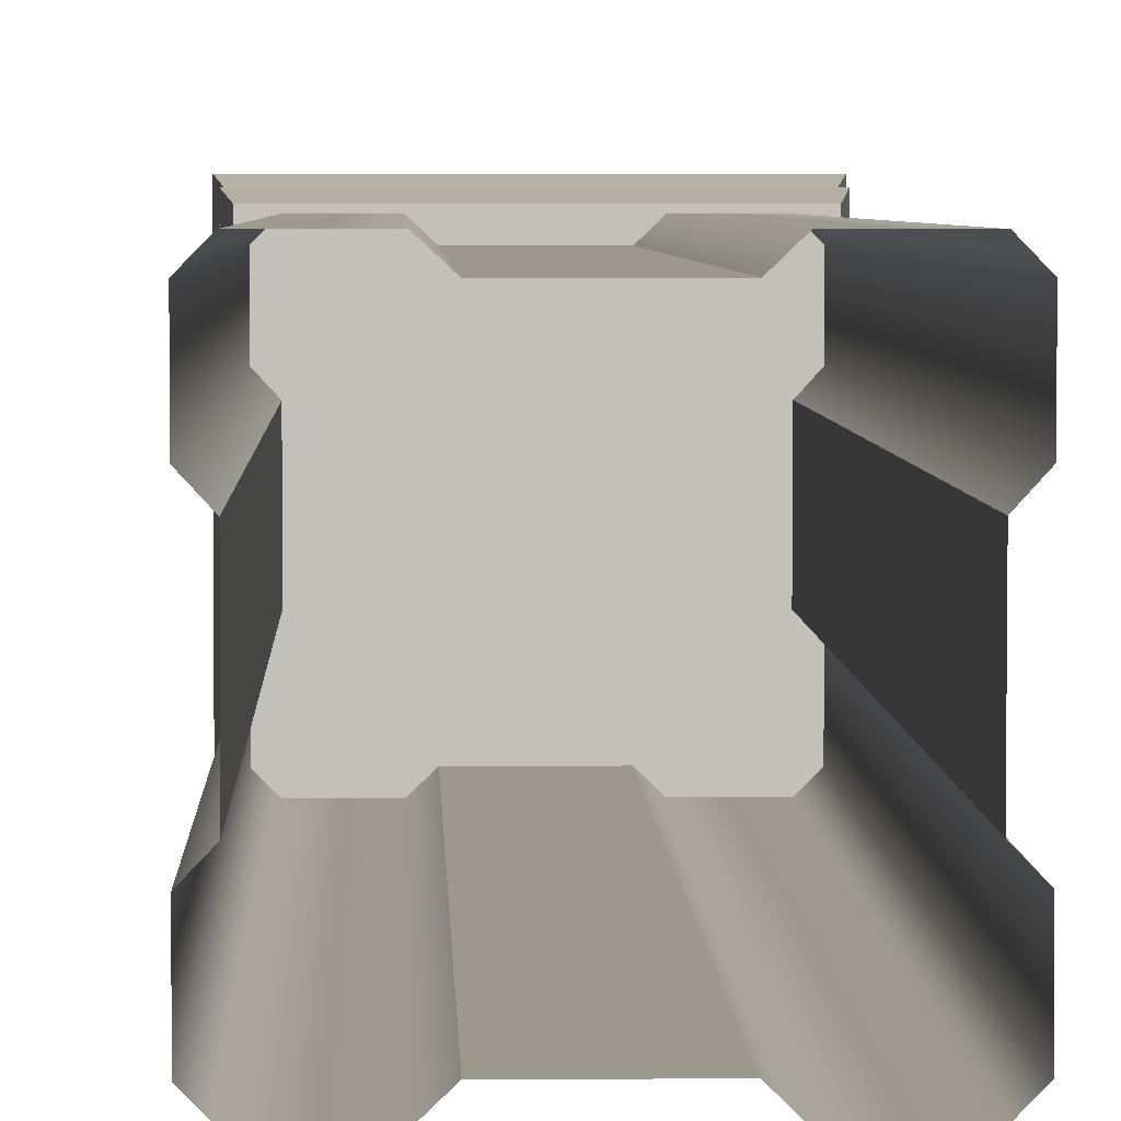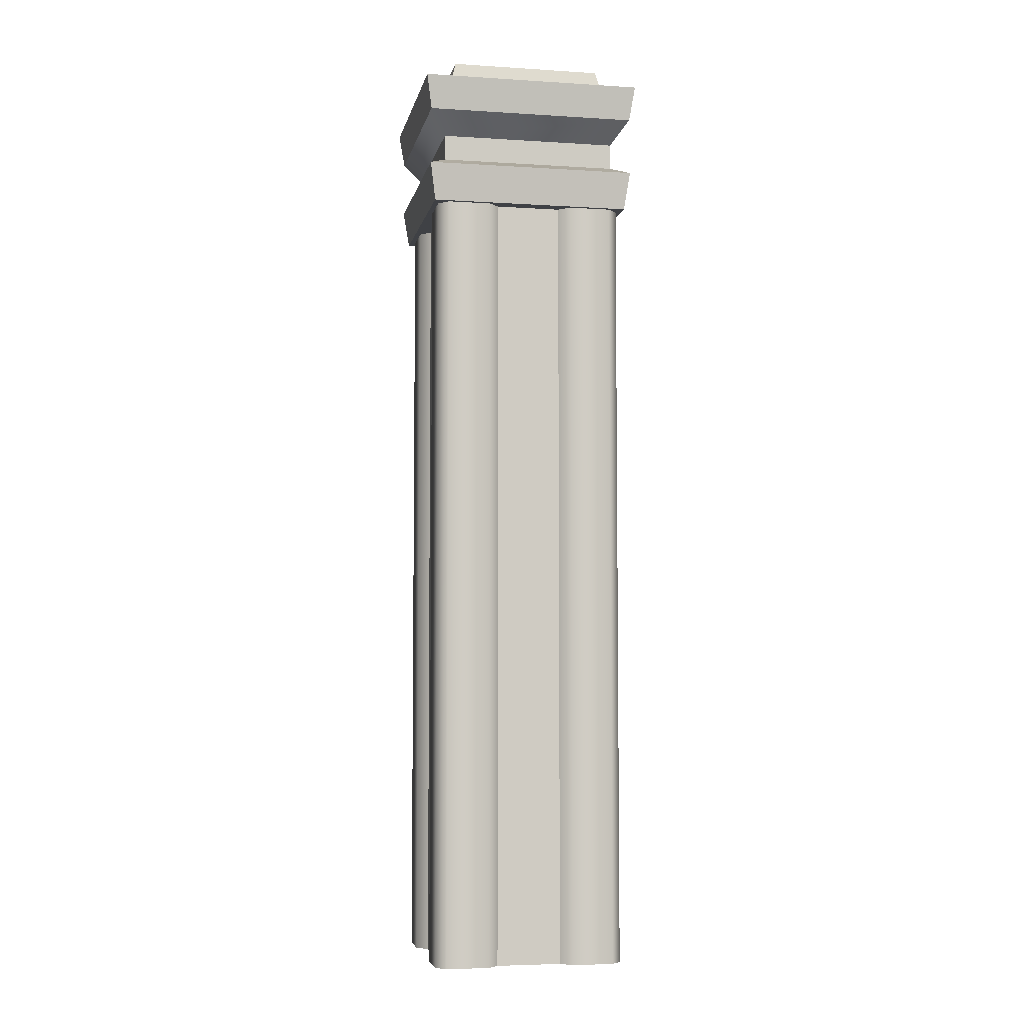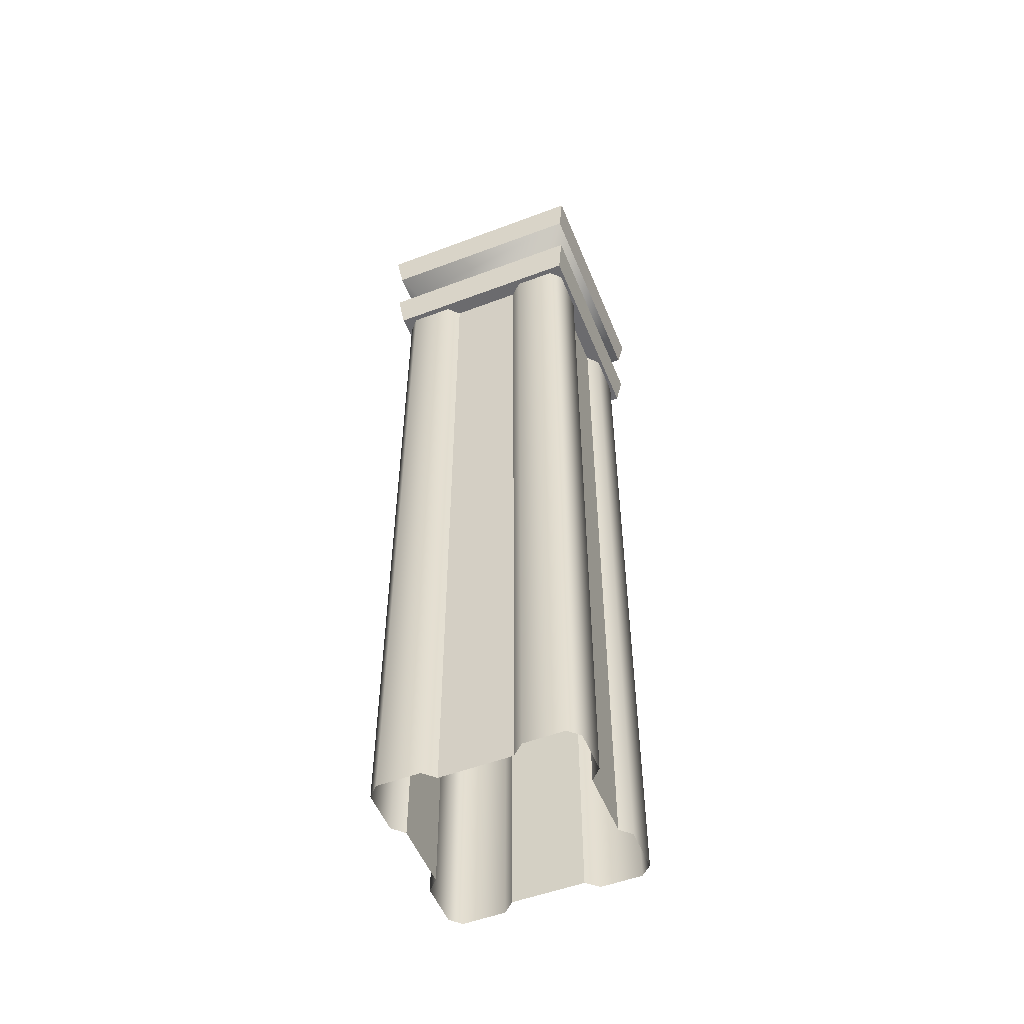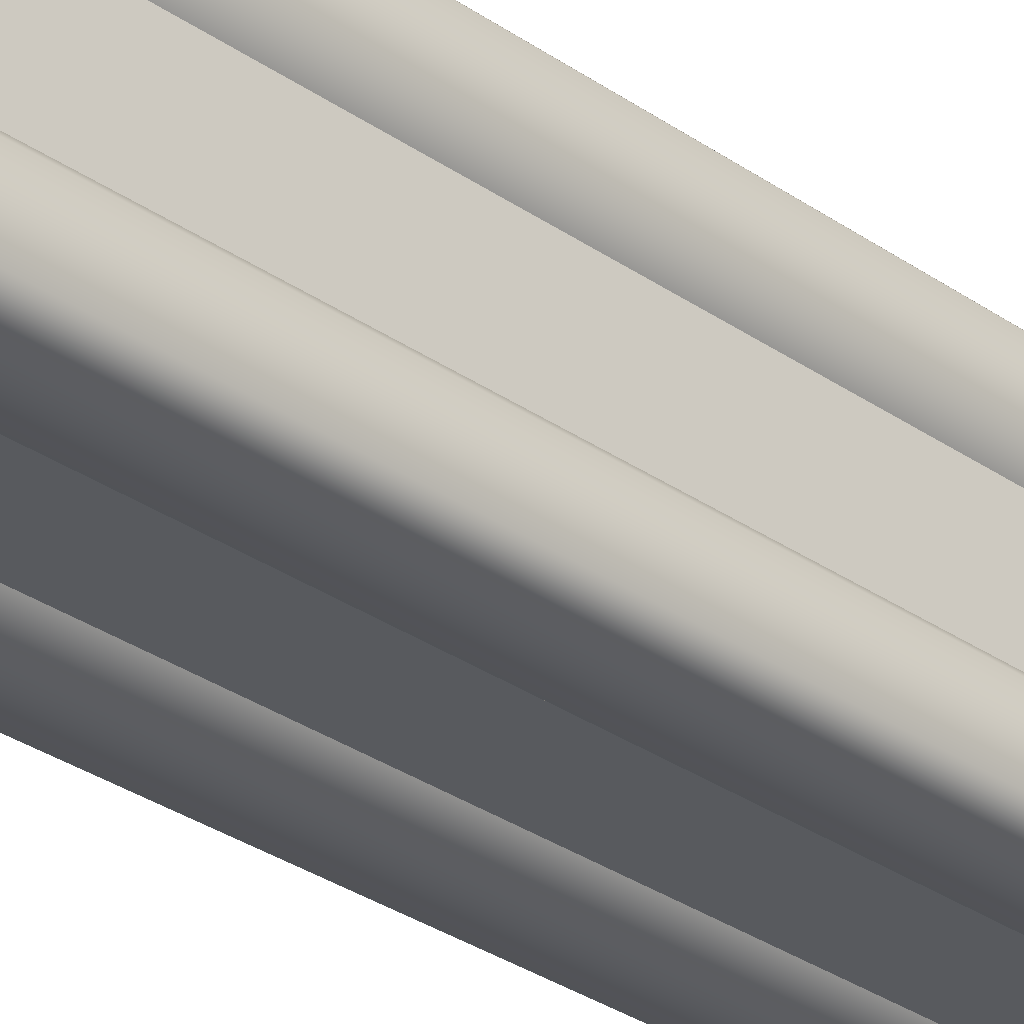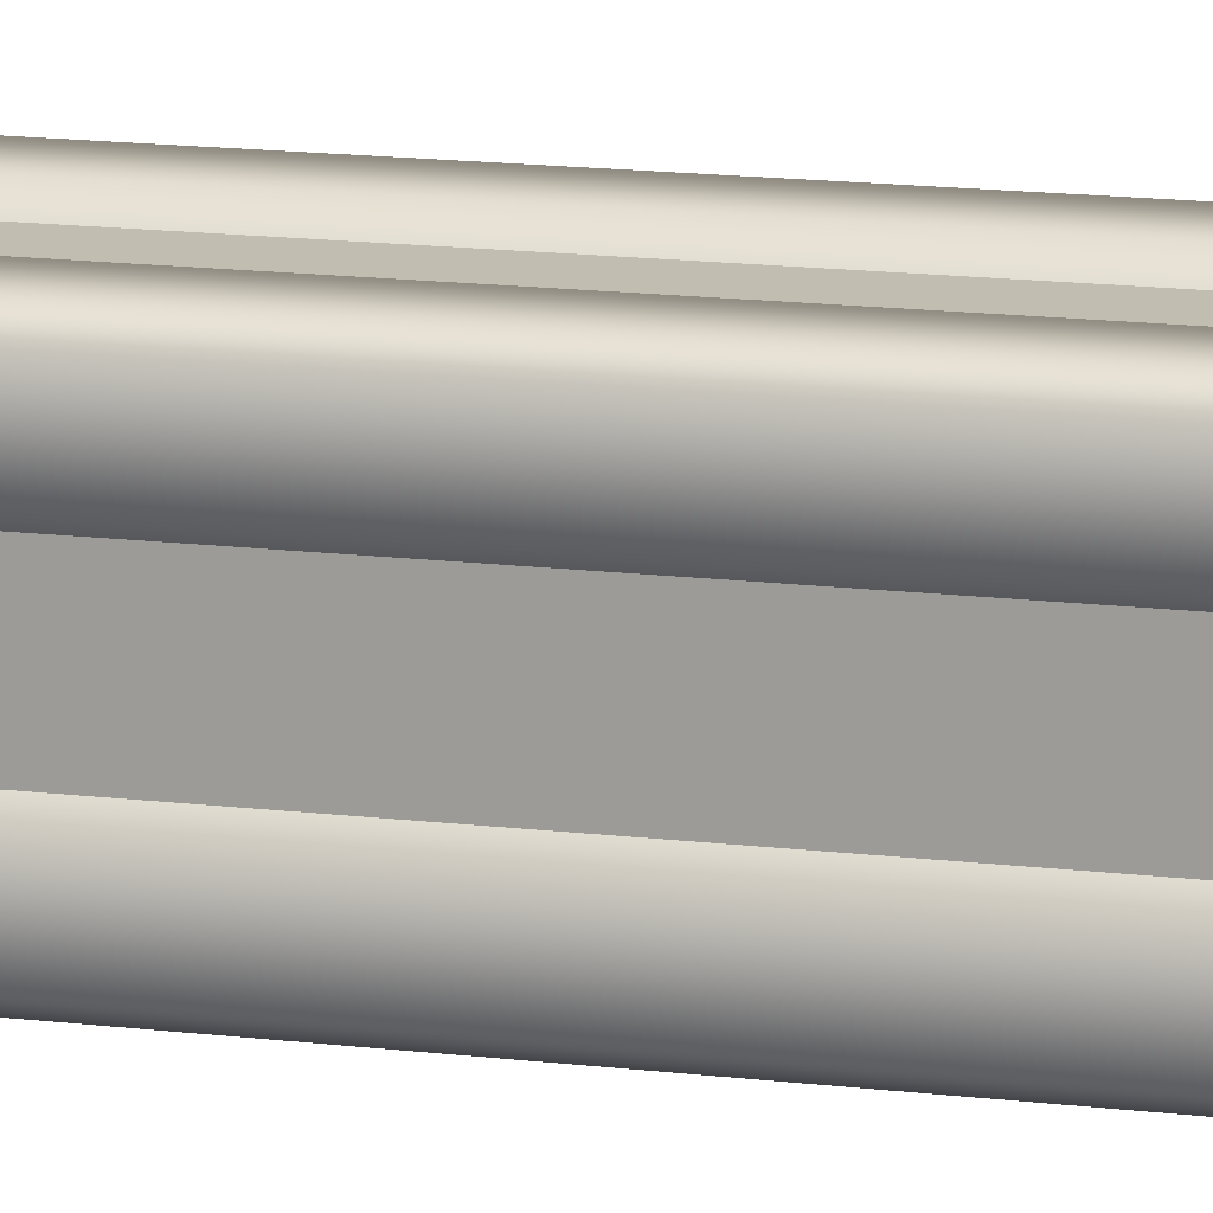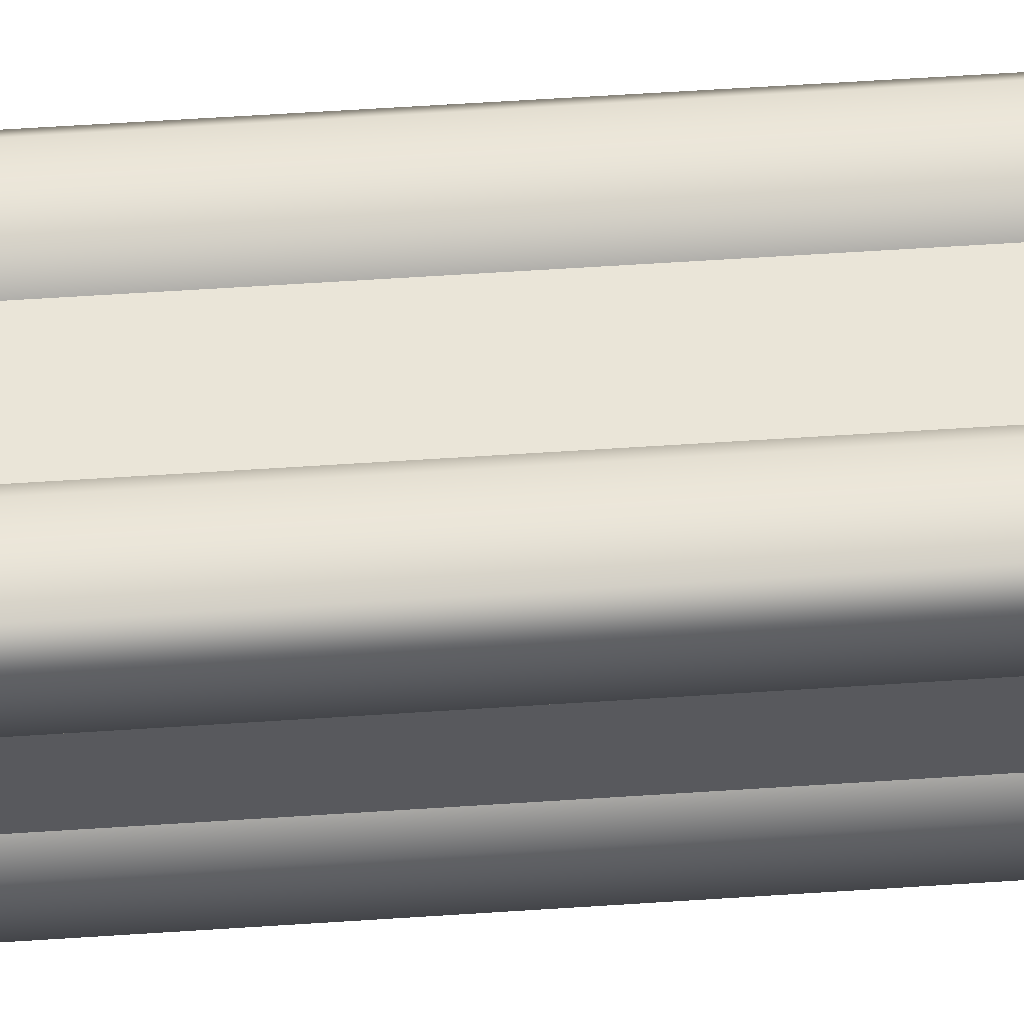
<metadata>
{"format":"obj","ext":"obj","renderer":"f3d","projection":"perspective","resolution":1024,"background":"white","views":[{"elev":3.2,"azim":-1.4,"up":"+Z"},{"elev":-5.3,"azim":168.9,"up":"+Y"},{"elev":-53.5,"azim":-68.1,"up":"+Y"},{"elev":-30.9,"azim":-135.0,"up":"+Z"},{"elev":17.0,"azim":-76.9,"up":"+Z"},{"elev":59.2,"azim":86.1,"up":"+Z"}]}
</metadata>
<code>
v 0.8295 3.627 0.3488
v 0.3106 3.627 0.8494
v 0.4166 3.627 0.9513
v 0.8336 3.627 0.9513
v 0.9314 3.627 0.8494
v 0.9314 3.627 0.4606
v 0.827 3.627 -0.3318
v 0.3106 3.627 -0.84
v 0.4166 3.627 -0.9431
v 0.8336 3.627 -0.9431
v 0.9314 3.627 -0.8433
v 0.9314 3.627 -0.4404
v -0.8274 3.627 -0.3318
v -0.3205 3.627 -0.84
v -0.8274 3.627 0.3488
v -0.9314 3.627 -0.4404
v -0.9314 3.627 -0.8433
v -0.8315 3.627 -0.9431
v -0.4286 3.627 -0.9431
v -0.3205 3.627 0.8494
v -0.4286 3.627 0.9513
v -0.8315 3.627 0.9513
v -0.9314 3.627 0.8494
v -0.9314 3.627 0.4606
v 0.8295 -0.02101 0.3488
v 0.3106 -0.02101 0.8494
v 0.4166 -0.02101 0.9513
v 0.8336 -0.02101 0.9513
v 0.9314 -0.02101 0.8494
v 0.9314 -0.02101 0.4606
v 0.827 -0.02101 -0.3318
v 0.3106 -0.02101 -0.84
v 0.4166 -0.02101 -0.9431
v 0.8336 -0.02101 -0.9431
v 0.9314 -0.02101 -0.8433
v 0.9314 -0.02101 -0.4404
v -0.8274 -0.02101 -0.3318
v -0.3205 -0.02101 -0.84
v -0.8274 -0.02101 0.3488
v -0.9314 -0.02101 -0.4404
v -0.9314 -0.02101 -0.8433
v -0.8315 -0.02101 -0.9431
v -0.4286 -0.02101 -0.9431
v -0.3205 -0.02101 0.8494
v -0.4286 -0.02101 0.9513
v -0.8315 -0.02101 0.9513
v -0.9314 -0.02101 0.8494
v -0.9314 -0.02101 0.4606
v 0.8295 -4.021 0.3488
v 0.3106 -4.021 0.8494
v 0.4166 -4.021 0.9513
v 0.8336 -4.021 0.9513
v 0.9314 -4.021 0.8494
v 0.9314 -4.021 0.4606
v 0.827 -4.021 -0.3318
v 0.3106 -4.021 -0.84
v 0.4166 -4.021 -0.9431
v 0.8336 -4.021 -0.9431
v 0.9314 -4.021 -0.8433
v 0.9314 -4.021 -0.4404
v -0.8274 -4.021 -0.3318
v -0.3205 -4.021 -0.84
v -0.8274 -4.021 0.3488
v -0.9314 -4.021 -0.4404
v -0.9314 -4.021 -0.8433
v -0.8315 -4.021 -0.9431
v -0.4286 -4.021 -0.9431
v -0.3205 -4.021 0.8494
v -0.4286 -4.021 0.9513
v -0.8315 -4.021 0.9513
v -0.9314 -4.021 0.8494
v -0.9314 -4.021 0.4606
v -0.9834 3.622 0.985
v 0.9834 3.622 0.985
v 0.8041 4.887 -0.8041
v 1.084 4.887 -1.084
v 0.7427 5.133 -0.7427
v 0.8678 4.077 -0.8678
v 1.032 4.552 -1.032
v 0.8689 4.324 -0.8689
v -0.8041 4.887 -0.8041
v -1.084 4.887 -1.084
v -0.7427 5.133 -0.7427
v -0.8678 4.077 -0.8678
v -1.032 4.552 -1.032
v -0.8689 4.324 -0.8689
v -0.9842 3.622 -0.9842
v -1.037 3.993 -1.037
v 0.9842 3.622 -0.9842
v 1.037 3.993 -1.037
v 1.037 3.993 1.038
v -1.037 3.993 1.038
v -0.8041 4.887 0.8041
v -1.084 4.887 1.084
v -0.7427 5.133 0.7427
v -0.8676 4.077 0.8679
v -1.032 4.552 1.032
v -0.8689 4.324 0.8689
v 0.8041 4.887 0.8041
v 1.084 4.887 1.084
v 0.7427 5.133 0.7427
v 0.8676 4.077 0.8679
v 1.032 4.552 1.032
v 0.8689 4.324 0.8689
f 2 26 27 3
f 28 4 3 27
f 29 5 4 28
f 30 6 5 29
f 25 1 6 30
f 8 9 33 32
f 34 33 9 10
f 35 34 10 11
f 36 35 11 12
f 31 36 12 7
f 32 38 14 8
f 1 25 31 7
f 37 39 15 13
f 13 16 40 37
f 41 40 16 17
f 42 41 17 18
f 43 42 18 19
f 38 43 19 14
f 20 21 45 44
f 46 45 21 22
f 47 46 22 23
f 48 47 23 24
f 39 48 24 15
f 26 50 51 27
f 52 28 27 51
f 53 29 28 52
f 54 30 29 53
f 49 25 30 54
f 32 33 57 56
f 58 57 33 34
f 59 58 34 35
f 60 59 35 36
f 55 60 36 31
f 56 62 38 32
f 25 49 55 31
f 61 63 39 37
f 37 40 64 61
f 65 64 40 41
f 66 65 41 42
f 67 66 42 43
f 62 67 43 38
f 44 45 69 68
f 70 69 45 46
f 71 70 46 47
f 72 71 47 48
f 63 72 48 39
f 75 81 83 77
f 76 82 81 75
f 79 85 82 76
f 80 86 85 79
f 80 78 84 86
f 87 89 74 73
f 87 88 90 89
f 81 93 95 83
f 82 94 93 81
f 85 97 94 82
f 86 98 97 85
f 86 84 96 98
f 93 99 101 95
f 94 100 99 93
f 97 103 100 94
f 98 104 103 97
f 98 96 102 104
f 99 75 77 101
f 100 76 75 99
f 103 79 76 100
f 104 80 79 103
f 104 102 78 80
f 101 77 83 95
f 89 90 91 74
f 73 92 88 87
f 74 91 92 73
f 78 90 88 84
f 84 88 92 96
f 96 92 91 102
f 102 91 90 78
f 26 2 20 44
f 50 26 44 68

</code>
